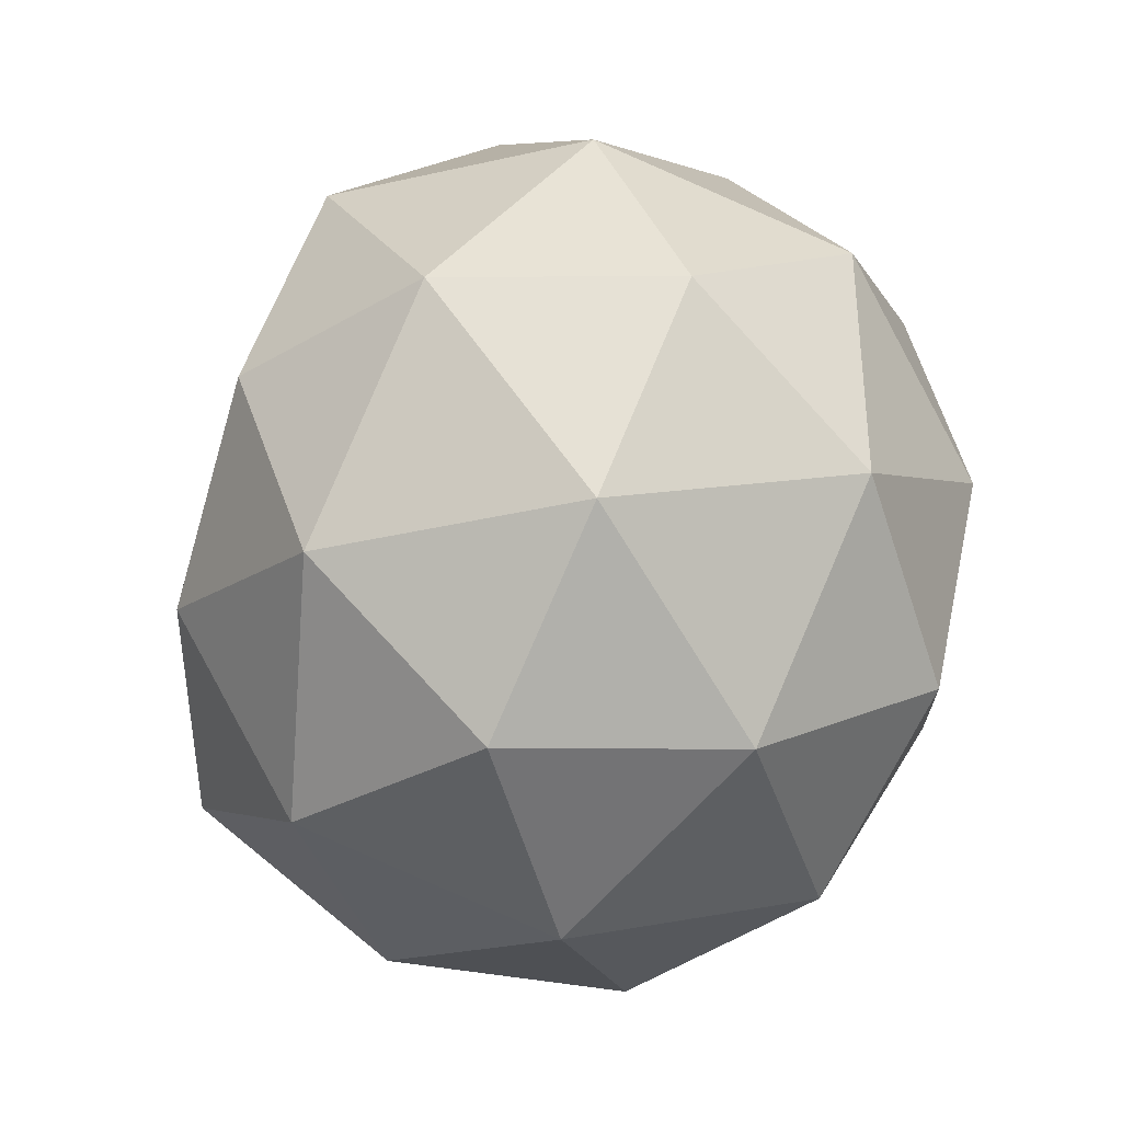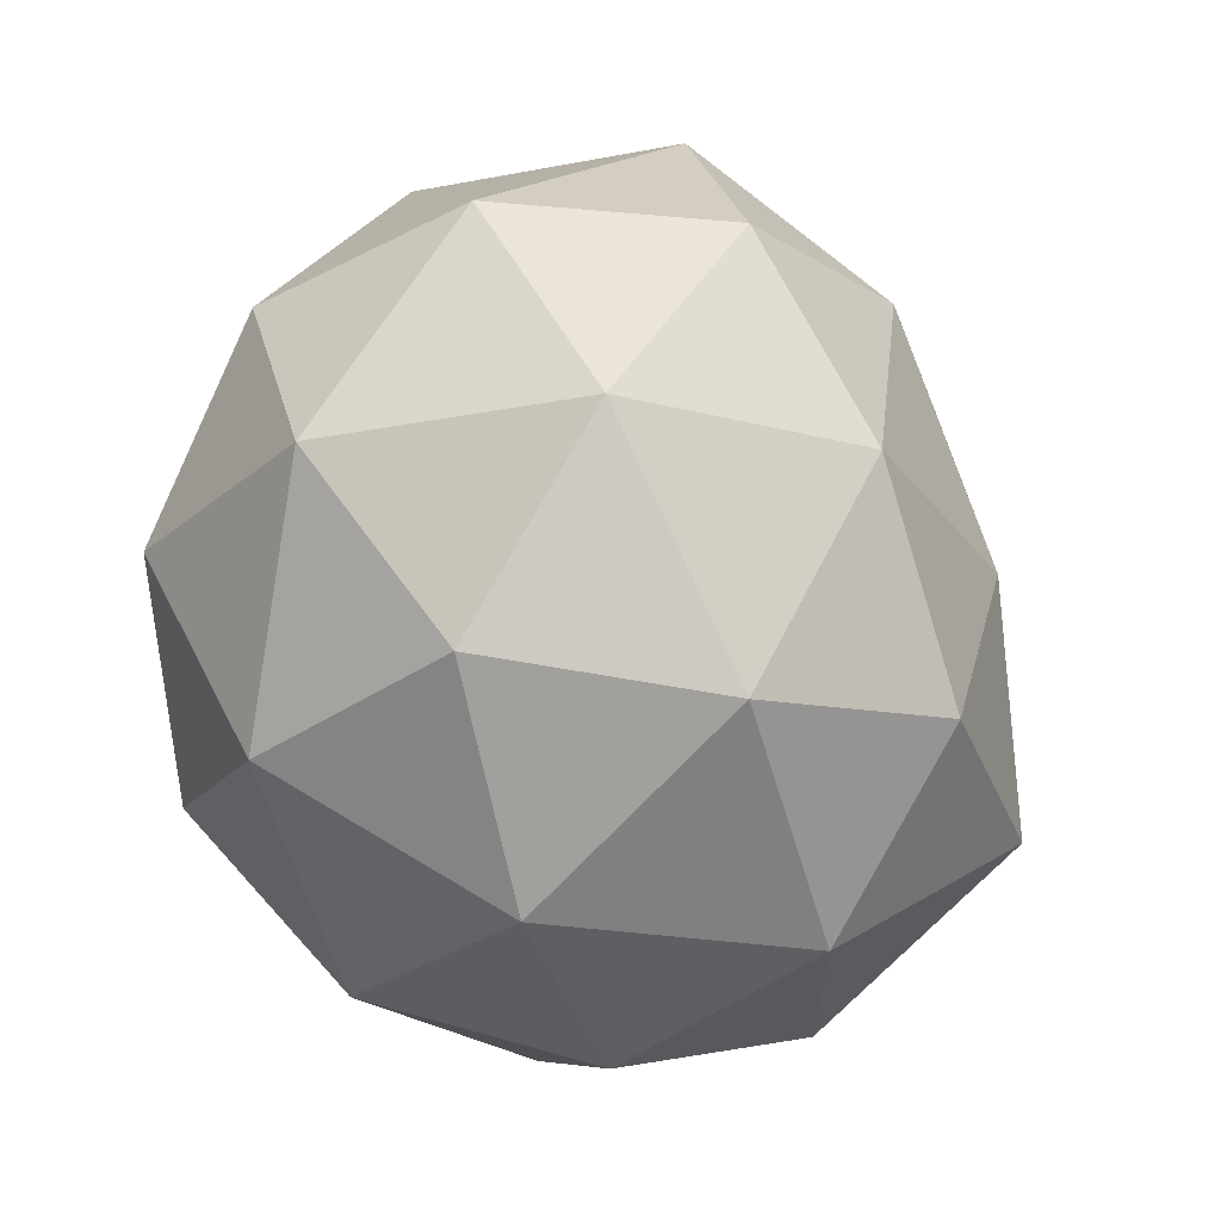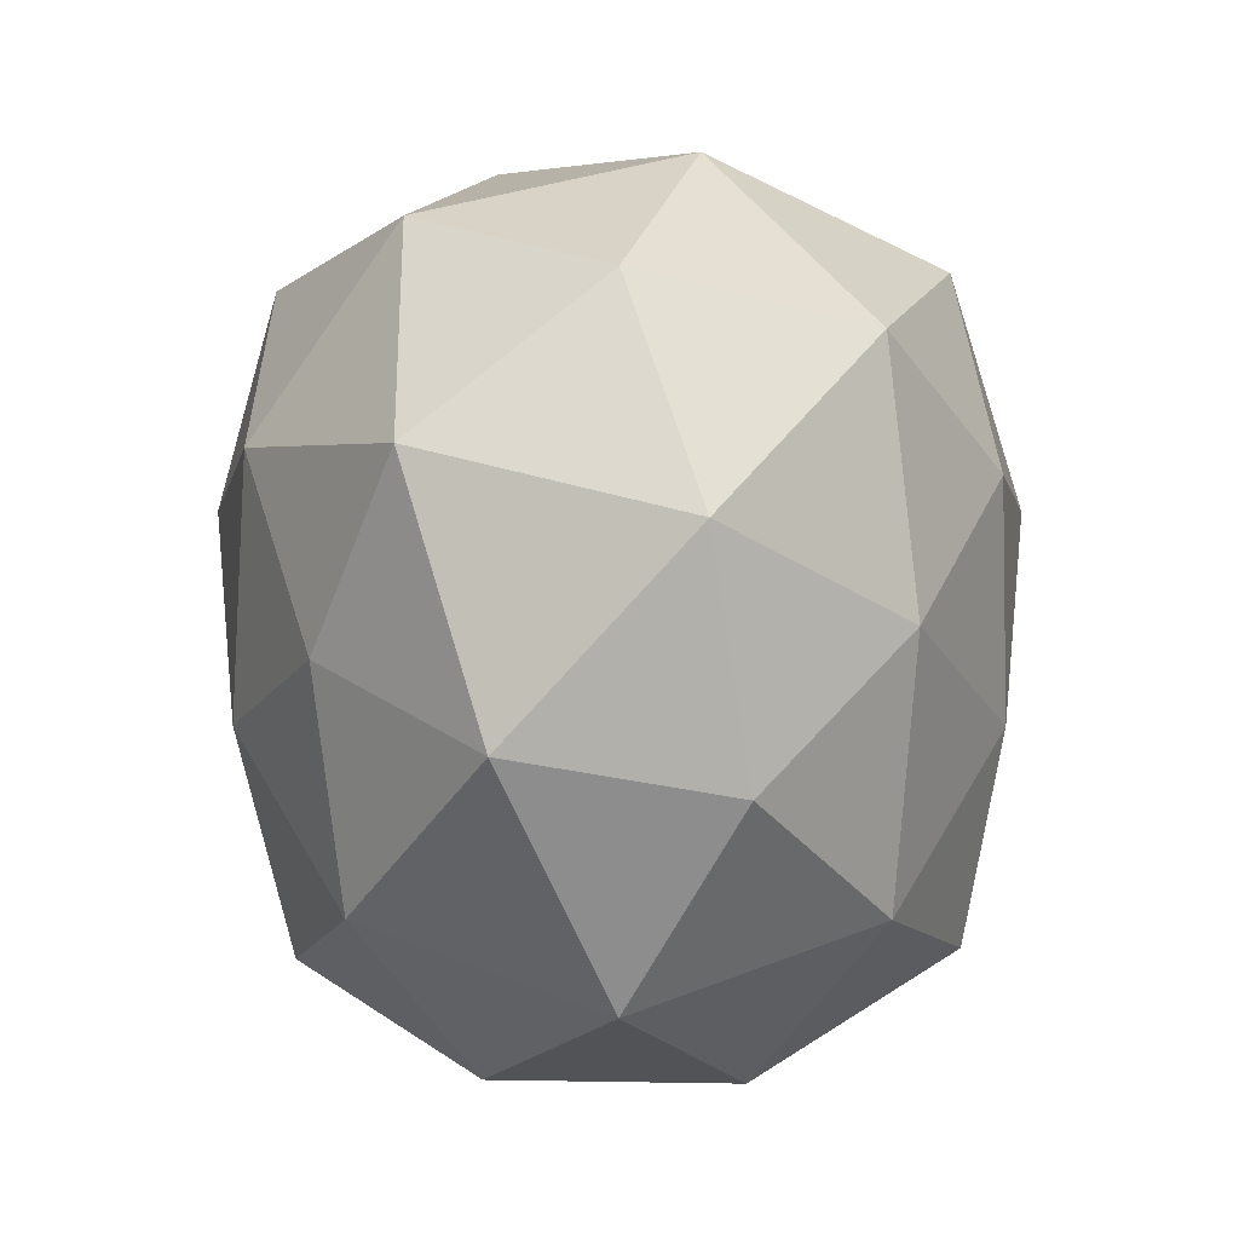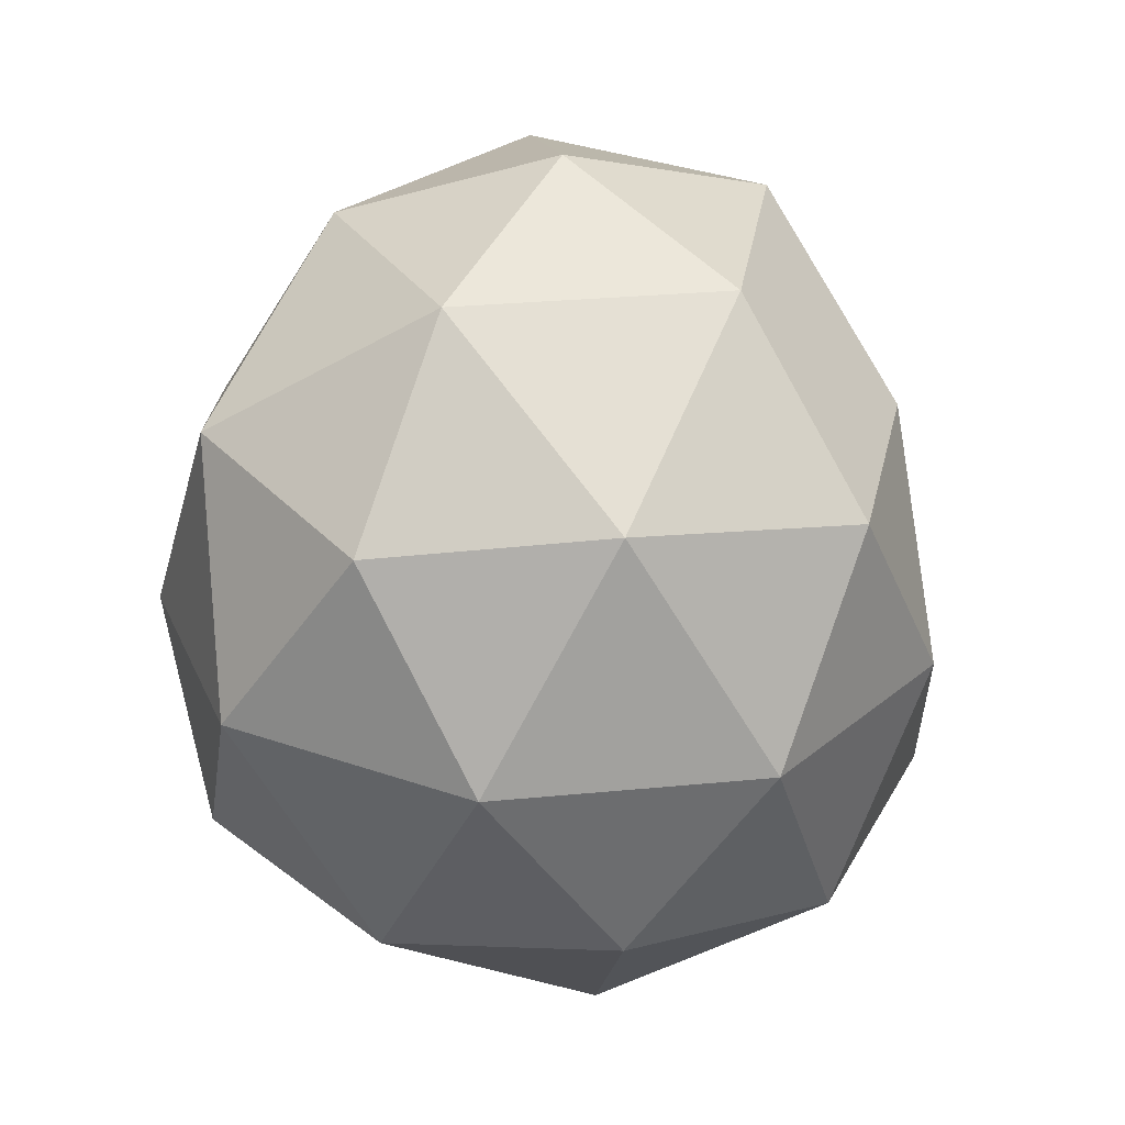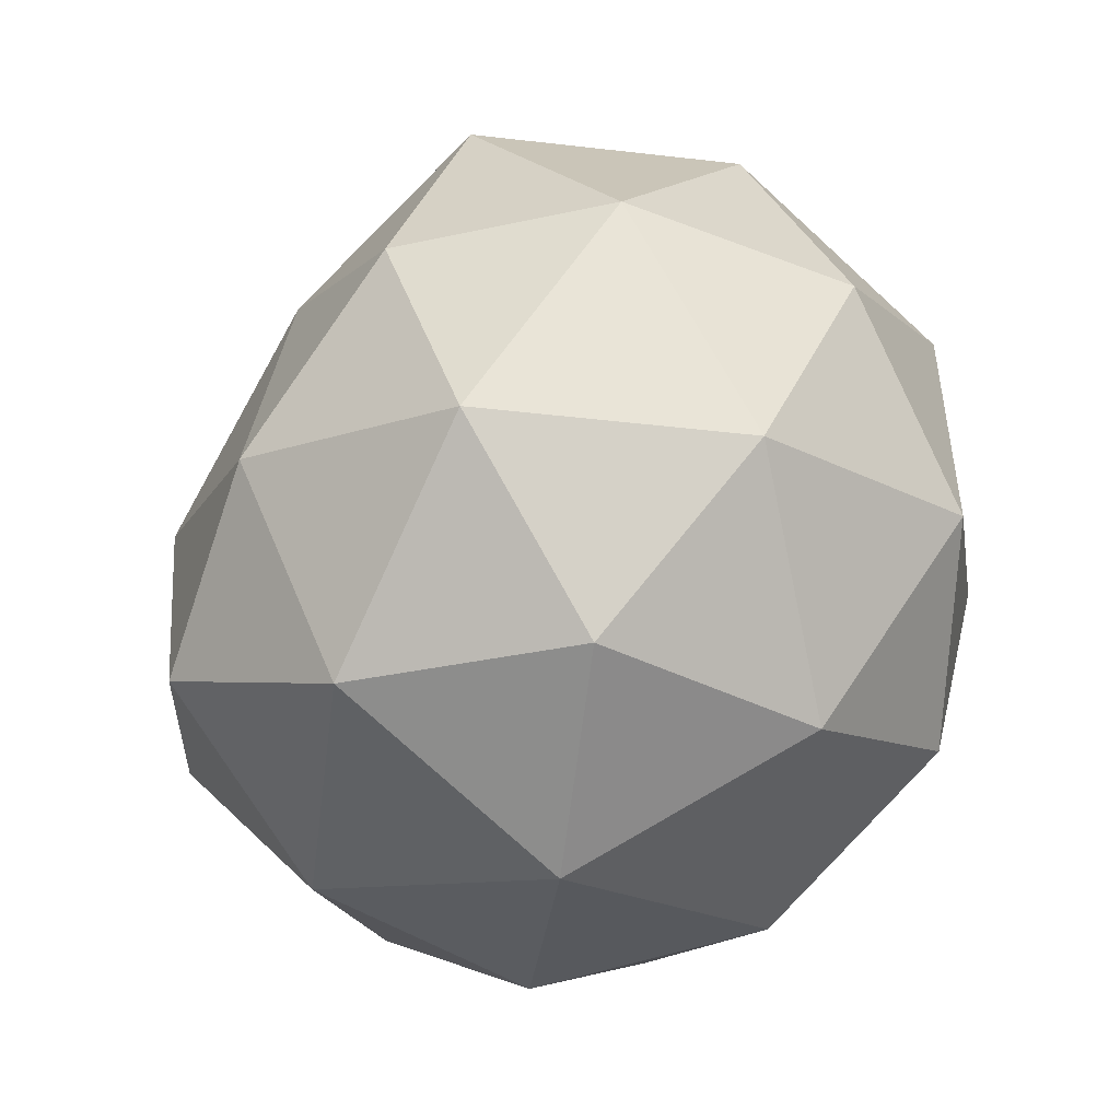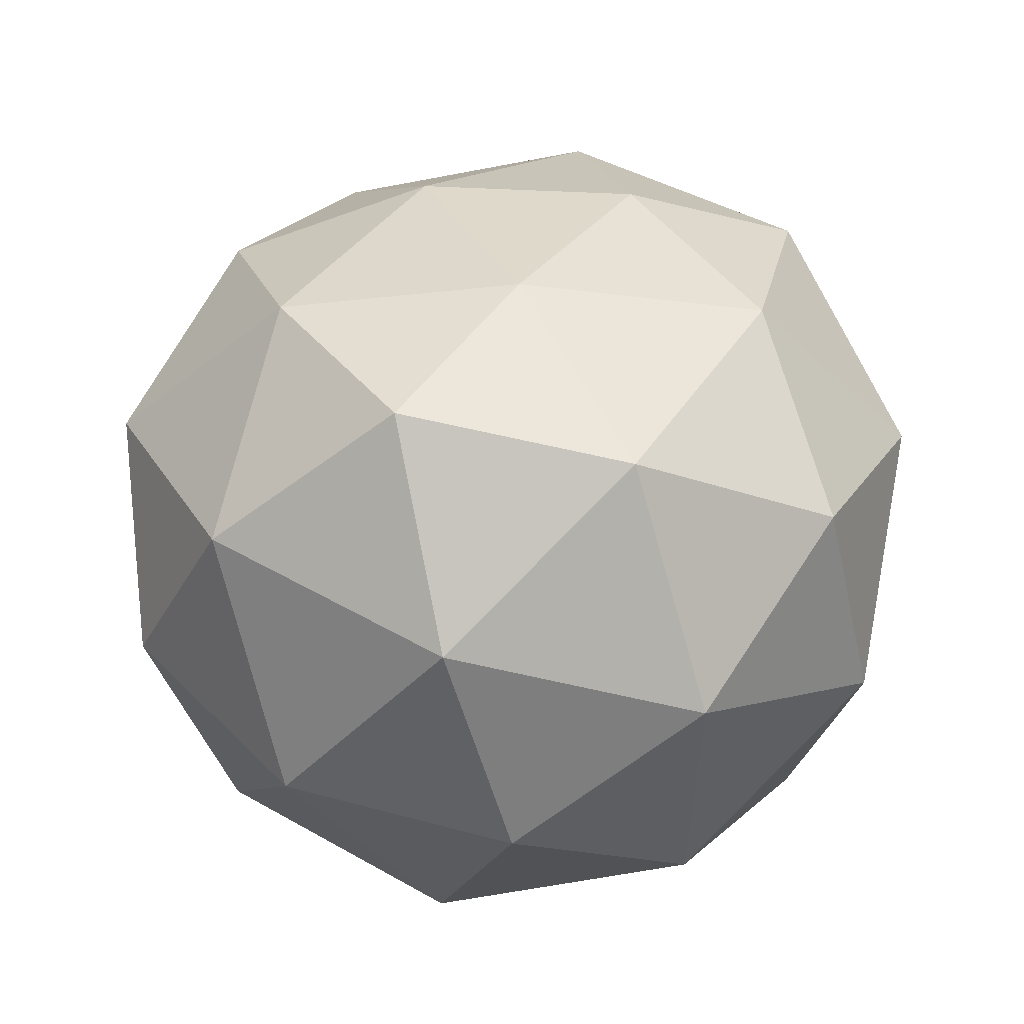
<metadata>
{"format":"obj","ext":"obj","renderer":"f3d","projection":"perspective","resolution":1024,"background":"white","views":[{"elev":-37.2,"azim":-15.5,"up":"+Z"},{"elev":-23.4,"azim":-143.5,"up":"+Y"},{"elev":48.9,"azim":0.1,"up":"+Y"},{"elev":29.2,"azim":-170.3,"up":"+Y"},{"elev":-49.1,"azim":-39.1,"up":"+Z"},{"elev":-40.7,"azim":70.6,"up":"+Y"}]}
</metadata>
<code>
o Icosphere.001
v 0 -1 0
v 0.7178 -0.4481 0.5235
v -0.2764 -0.4472 0.8506
v -0.8378 -0.4434 -6.9e-05
v -0.2764 -0.4472 -0.8506
v 0.7154 -0.446 -0.5249
v 0.2455 0.4309 0.8131
v -0.5918 0.3927 0.4446
v -0.7232 0.4472 -0.5257
v 0.2764 0.4472 -0.8506
v 0.7716 0.4041 -0.03471
v 0 1 0
v -0.1625 -0.8507 0.5
v 0.4253 -0.8507 0.309
v 0.2629 -0.5257 0.809
v 0.8131 -0.5221 0.000737
v 0.4253 -0.8507 -0.309
v -0.5257 -0.8507 0
v -0.687 -0.5258 0.4997
v -0.1625 -0.8507 -0.5
v -0.6834 -0.525 -0.4995
v 0.2629 -0.5257 -0.809
v 0.7942 -0.03227 0.2621
v 0.8719 0.000291 -0.3105
v 0 -0.000118 0.9997
v 0.5323 -0.02288 0.7552
v -0.7942 -0.03227 0.2621
v -0.5323 -0.02288 0.7552
v -0.5878 0 -0.809
v -0.8719 0.000291 -0.3105
v 0.5878 0 -0.809
v 0 0 -1
v 0.5702 0.4737 0.4284
v -0.2365 0.5116 0.7767
v -0.7471 0.4826 -0.03146
v -0.2629 0.5257 -0.809
v 0.6874 0.5251 -0.5002
v 0.1621 0.8504 0.4998
v 0.5074 0.8353 -0.005702
v -0.4121 0.8404 0.3044
v -0.4235 0.8491 -0.3096
v 0.1625 0.8507 -0.5
f 1 14 13
f 2 14 16
f 1 13 18
f 1 18 20
f 1 20 17
f 2 16 23
f 3 15 25
f 4 19 27
f 5 21 29
f 6 22 31
f 2 23 26
f 3 25 28
f 4 27 30
f 5 29 32
f 6 31 24
f 7 33 38
f 8 34 40
f 9 35 41
f 10 36 42
f 11 37 39
f 39 42 12
f 39 37 42
f 37 10 42
f 42 41 12
f 42 36 41
f 36 9 41
f 41 40 12
f 41 35 40
f 35 8 40
f 40 38 12
f 40 34 38
f 34 7 38
f 38 39 12
f 38 33 39
f 33 11 39
f 24 37 11
f 24 31 37
f 31 10 37
f 32 36 10
f 32 29 36
f 29 9 36
f 30 35 9
f 30 27 35
f 27 8 35
f 28 34 8
f 28 25 34
f 25 7 34
f 26 33 7
f 26 23 33
f 23 11 33
f 31 32 10
f 31 22 32
f 22 5 32
f 29 30 9
f 29 21 30
f 21 4 30
f 27 28 8
f 27 19 28
f 19 3 28
f 25 26 7
f 25 15 26
f 15 2 26
f 23 24 11
f 23 16 24
f 16 6 24
f 17 22 6
f 17 20 22
f 20 5 22
f 20 21 5
f 20 18 21
f 18 4 21
f 18 19 4
f 18 13 19
f 13 3 19
f 16 17 6
f 16 14 17
f 14 1 17
f 13 15 3
f 13 14 15
f 14 2 15

</code>
